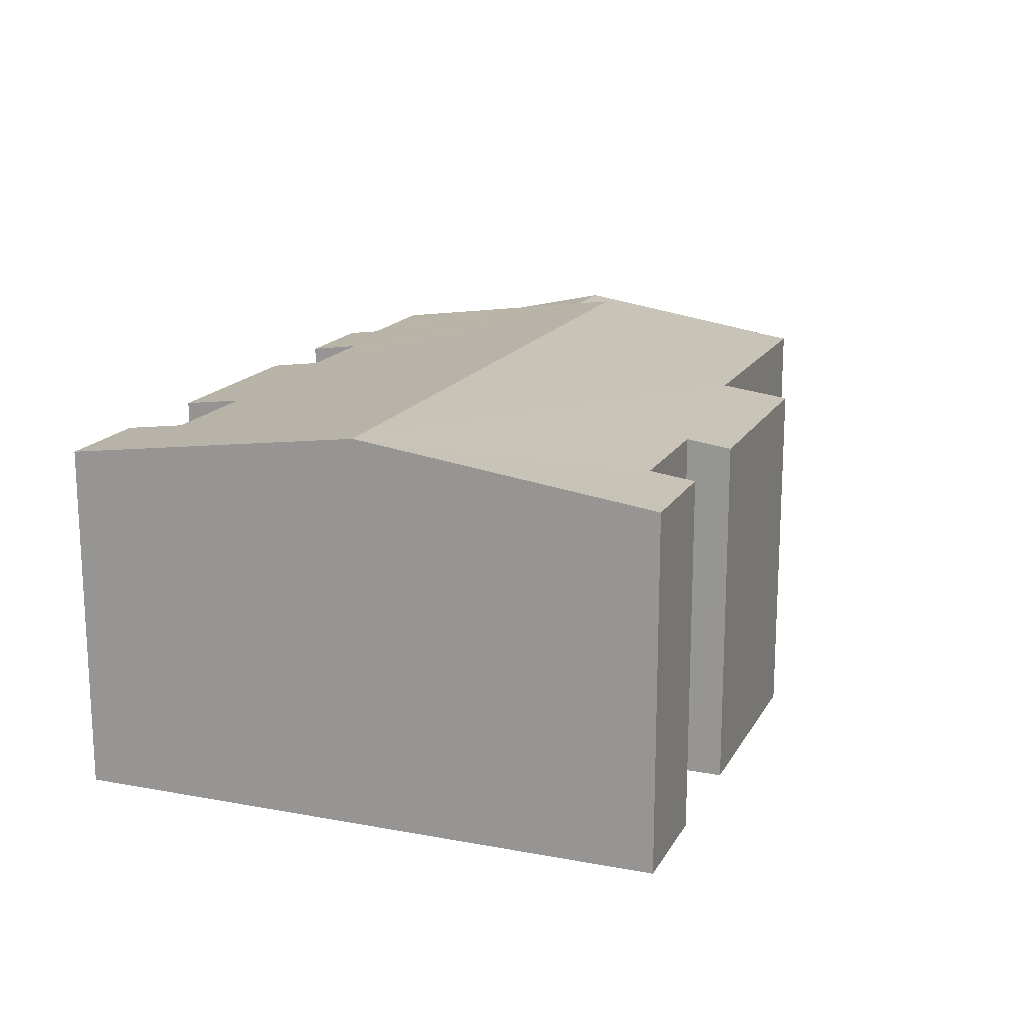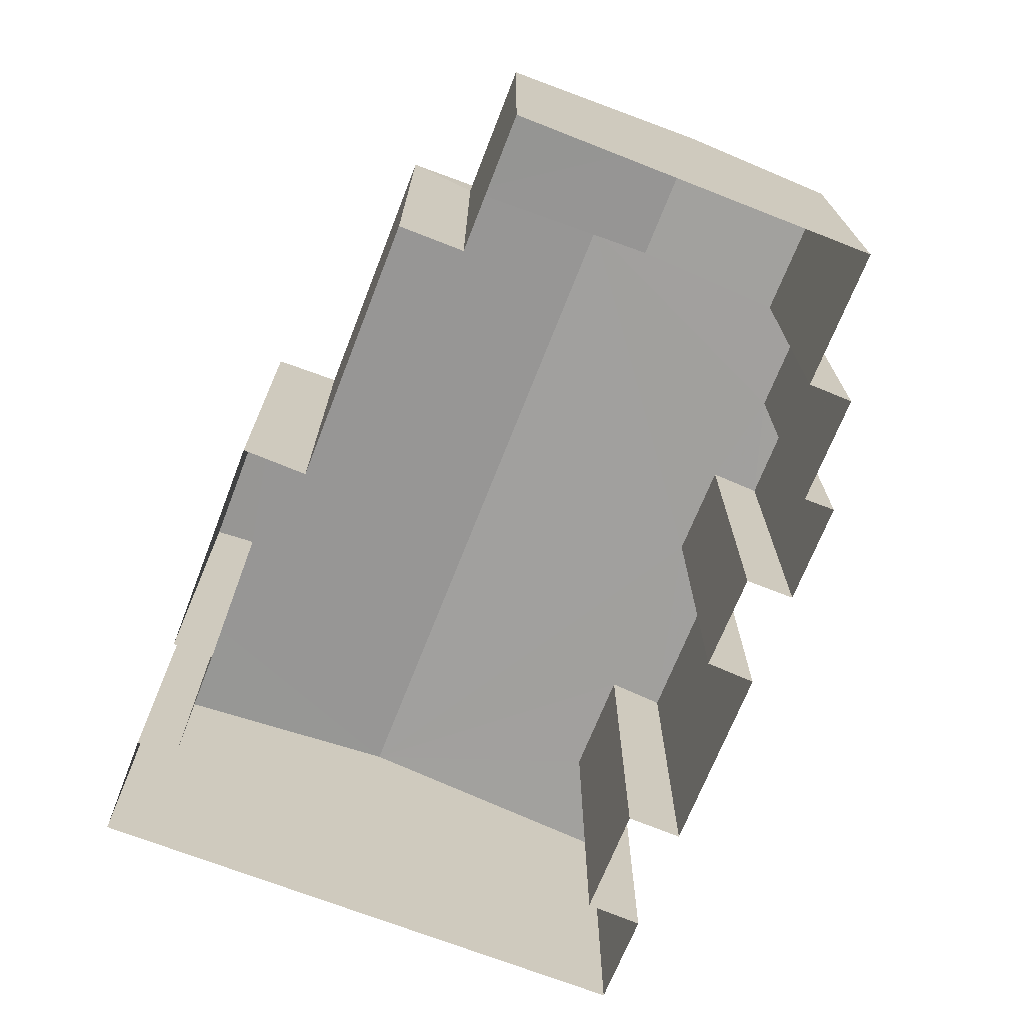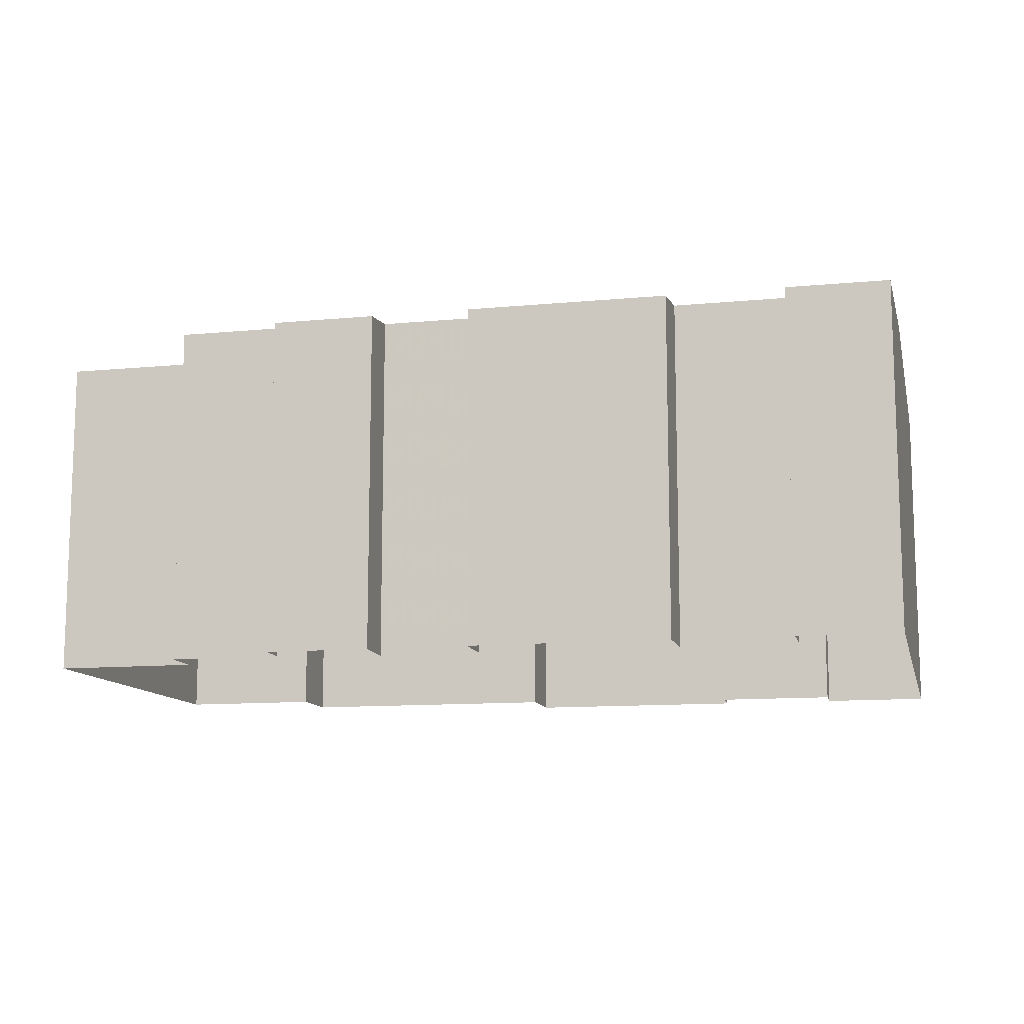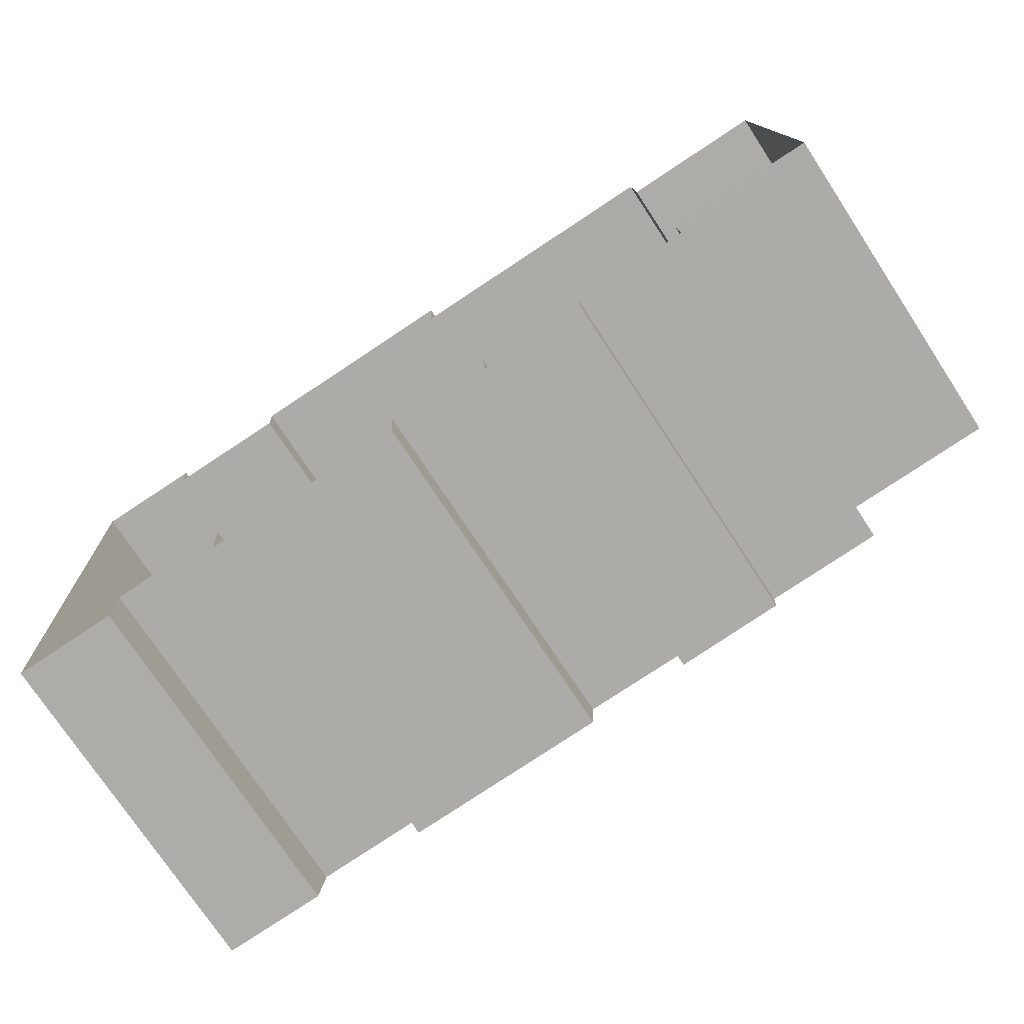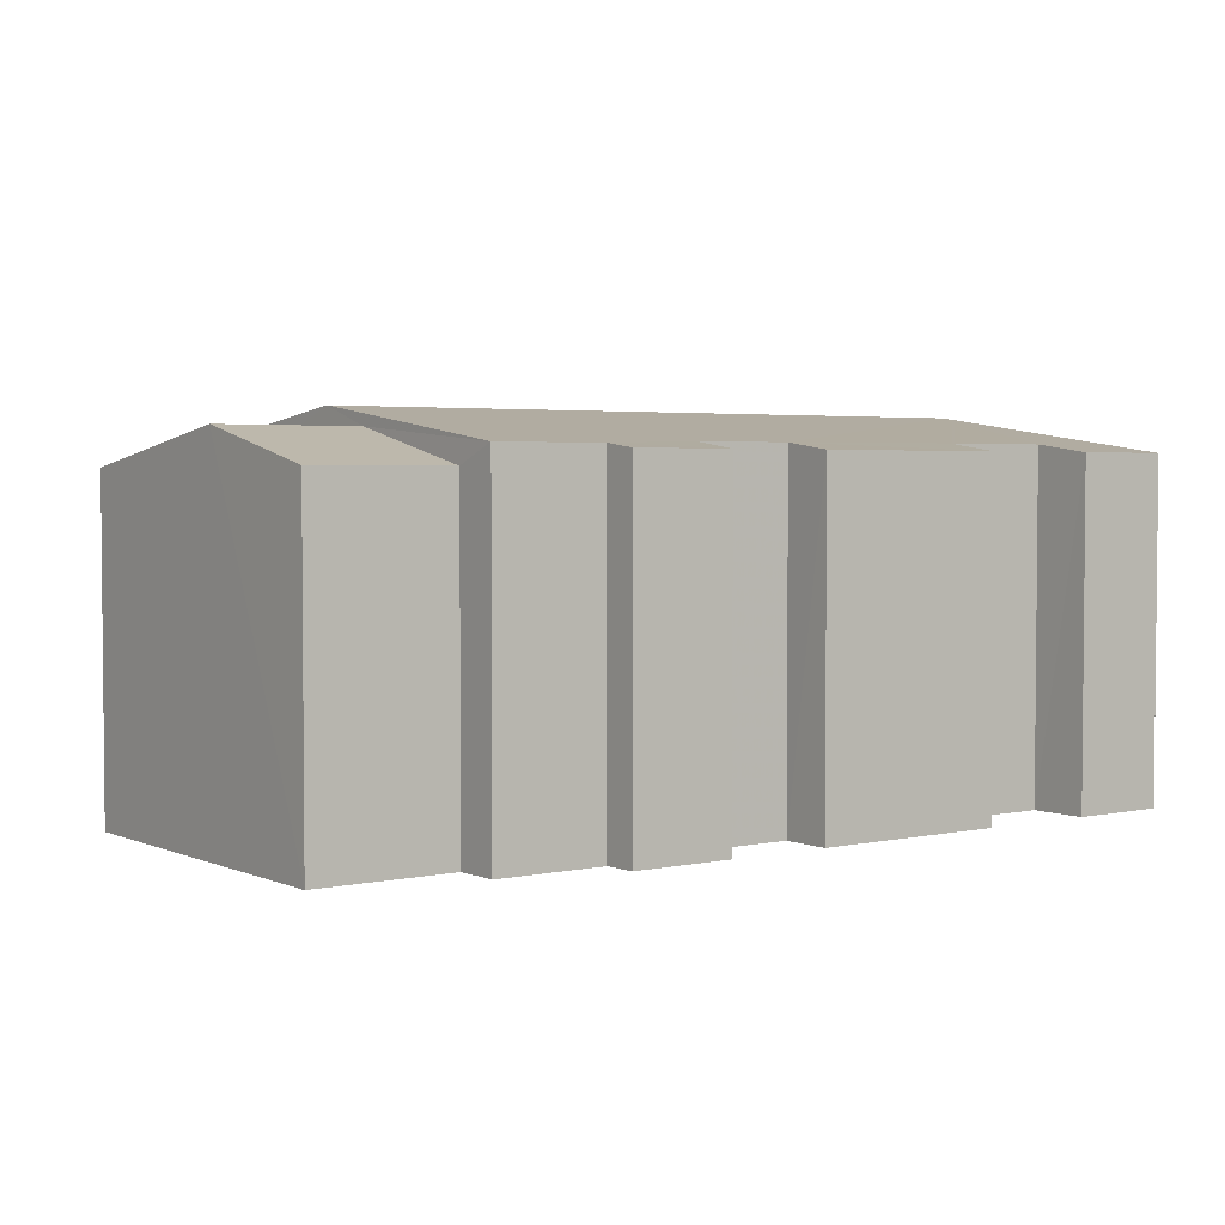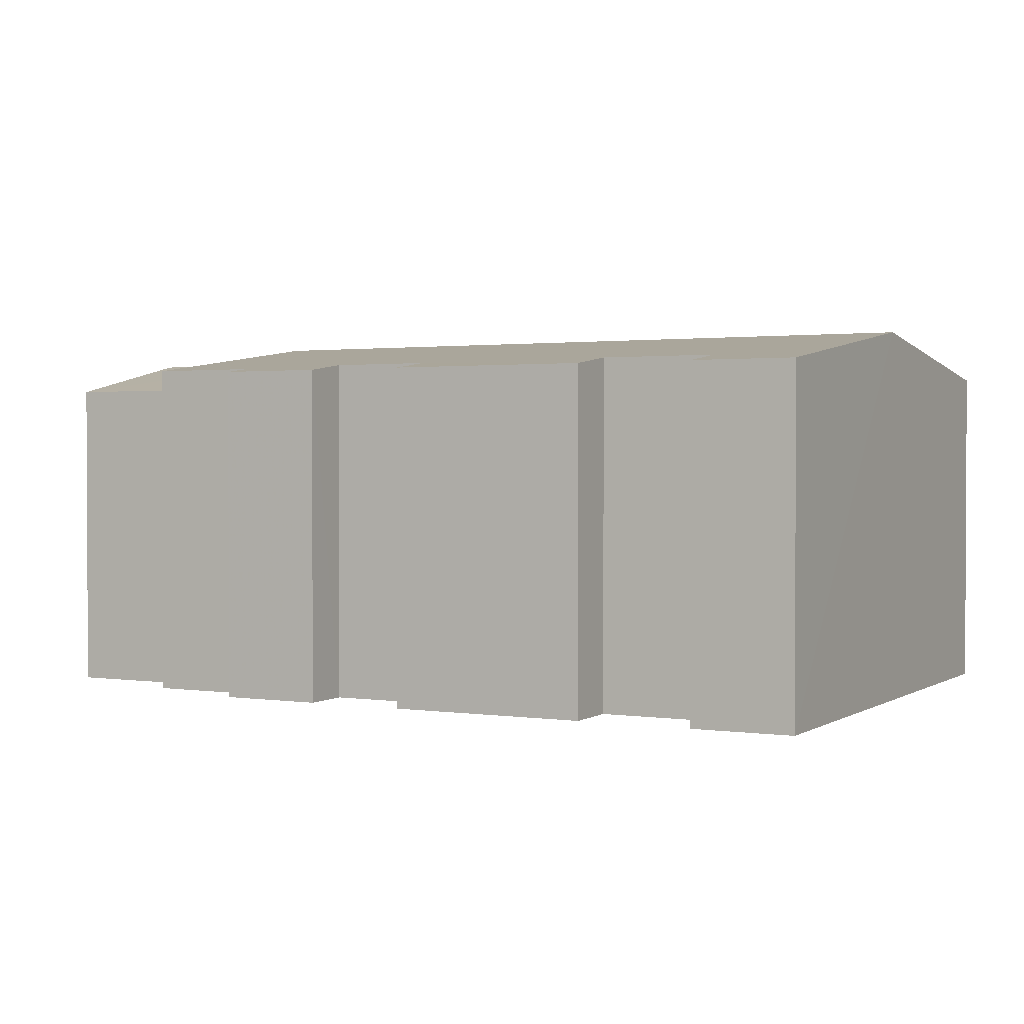
<metadata>
{"format":"obj","ext":"obj","renderer":"f3d","projection":"perspective","resolution":1024,"background":"white","views":[{"elev":16.4,"azim":108.0,"up":"+Z"},{"elev":-70.4,"azim":-114.2,"up":"+Z"},{"elev":-11.6,"azim":10.2,"up":"+Z"},{"elev":-74.7,"azim":-146.7,"up":"+Y"},{"elev":3.2,"azim":-38.7,"up":"+Z"},{"elev":1.5,"azim":25.1,"up":"+Z"}]}
</metadata>
<code>
v -3.728e+05 -1.039e+05 29.78
v -3.728e+05 -1.039e+05 29.78
v -3.728e+05 -1.039e+05 29.78
v -3.728e+05 -1.039e+05 29.78
v -3.728e+05 -1.039e+05 29.78
v -3.728e+05 -1.039e+05 29.78
v -3.728e+05 -1.039e+05 29.78
v -3.728e+05 -1.039e+05 29.78
v -3.728e+05 -1.039e+05 29.78
v -3.728e+05 -1.039e+05 29.78
v -3.728e+05 -1.039e+05 29.78
v -3.728e+05 -1.039e+05 29.78
v -3.728e+05 -1.039e+05 29.78
v -3.728e+05 -1.039e+05 29.78
v -3.728e+05 -1.039e+05 29.78
v -3.728e+05 -1.039e+05 29.78
v -3.728e+05 -1.039e+05 29.78
v -3.728e+05 -1.039e+05 29.78
v -3.728e+05 -1.039e+05 29.78
v -3.728e+05 -1.039e+05 29.78
v -3.728e+05 -1.039e+05 29.78
v -3.728e+05 -1.039e+05 29.78
v -3.728e+05 -1.039e+05 29.78
v -3.728e+05 -1.039e+05 29.78
v -3.728e+05 -1.039e+05 39.99
v -3.728e+05 -1.039e+05 39.82
v -3.728e+05 -1.039e+05 39.82
v -3.728e+05 -1.039e+05 40.98
v -3.728e+05 -1.039e+05 39.82
v -3.728e+05 -1.039e+05 39.82
v -3.728e+05 -1.039e+05 39.99
v -3.728e+05 -1.039e+05 40.09
v -3.728e+05 -1.039e+05 40.98
v -3.728e+05 -1.039e+05 40.09
v -3.728e+05 -1.039e+05 40.41
v -3.728e+05 -1.039e+05 40.41
v -3.728e+05 -1.039e+05 39.39
v -3.728e+05 -1.039e+05 39.39
v -3.728e+05 -1.039e+05 40.03
v -3.728e+05 -1.039e+05 39.95
v -3.728e+05 -1.039e+05 39.95
v -3.728e+05 -1.039e+05 39.82
v -3.728e+05 -1.039e+05 40.05
v -3.728e+05 -1.039e+05 39.82
v -3.728e+05 -1.039e+05 39.82
v -3.728e+05 -1.039e+05 39.82
v -3.728e+05 -1.039e+05 39.82
v -3.728e+05 -1.039e+05 39.82
v -3.728e+05 -1.039e+05 40.05
v -3.728e+05 -1.039e+05 40.03
v -3.728e+05 -1.039e+05 39.39
v -3.728e+05 -1.039e+05 39.39
f 1 2 3
f 2 1 4
f 5 6 7
f 8 9 10
f 8 10 11
f 11 12 1
f 13 14 15
f 7 16 17
f 5 7 18
f 19 10 18
f 12 20 4
f 13 19 14
f 19 21 22
f 23 24 21
f 23 21 17
f 11 13 12
f 12 4 1
f 11 10 19
f 7 17 18
f 19 18 21
f 11 19 13
f 21 18 17
f 25 26 27
f 26 25 28
f 29 30 31
f 32 33 28
f 31 28 25
f 34 33 32
f 30 32 31
f 31 32 28
f 35 36 37
f 38 35 37
f 39 28 33
f 33 40 41
f 42 28 43
f 44 42 43
f 45 46 41
f 47 48 39
f 49 43 28
f 39 48 49
f 50 39 33
f 46 50 41
f 39 49 28
f 41 50 33
f 51 52 36
f 35 51 36
f 29 14 30
f 29 15 14
f 29 13 15
f 29 31 13
f 27 20 12
f 25 27 12
f 44 1 3
f 44 43 1
f 9 8 48
f 47 9 48
f 47 10 9
f 47 39 10
f 45 7 6
f 45 41 7
f 45 5 46
f 45 6 5
f 21 24 52
f 51 21 52
f 48 8 11
f 49 48 11
f 39 18 10
f 39 50 18
f 42 2 28
f 2 4 28
f 4 26 28
f 51 22 21
f 22 51 34
f 51 33 34
f 16 38 17
f 33 35 40
f 35 38 40
f 33 51 35
f 40 38 16
f 41 16 7
f 41 40 16
f 3 2 42
f 44 3 42
f 17 37 23
f 17 38 37
f 34 19 22
f 34 32 19
f 52 24 36
f 24 23 36
f 23 37 36
f 46 5 18
f 50 46 18
f 25 12 13
f 31 25 13
f 20 26 4
f 20 27 26
f 43 11 1
f 43 49 11
f 30 14 19
f 32 30 19

</code>
